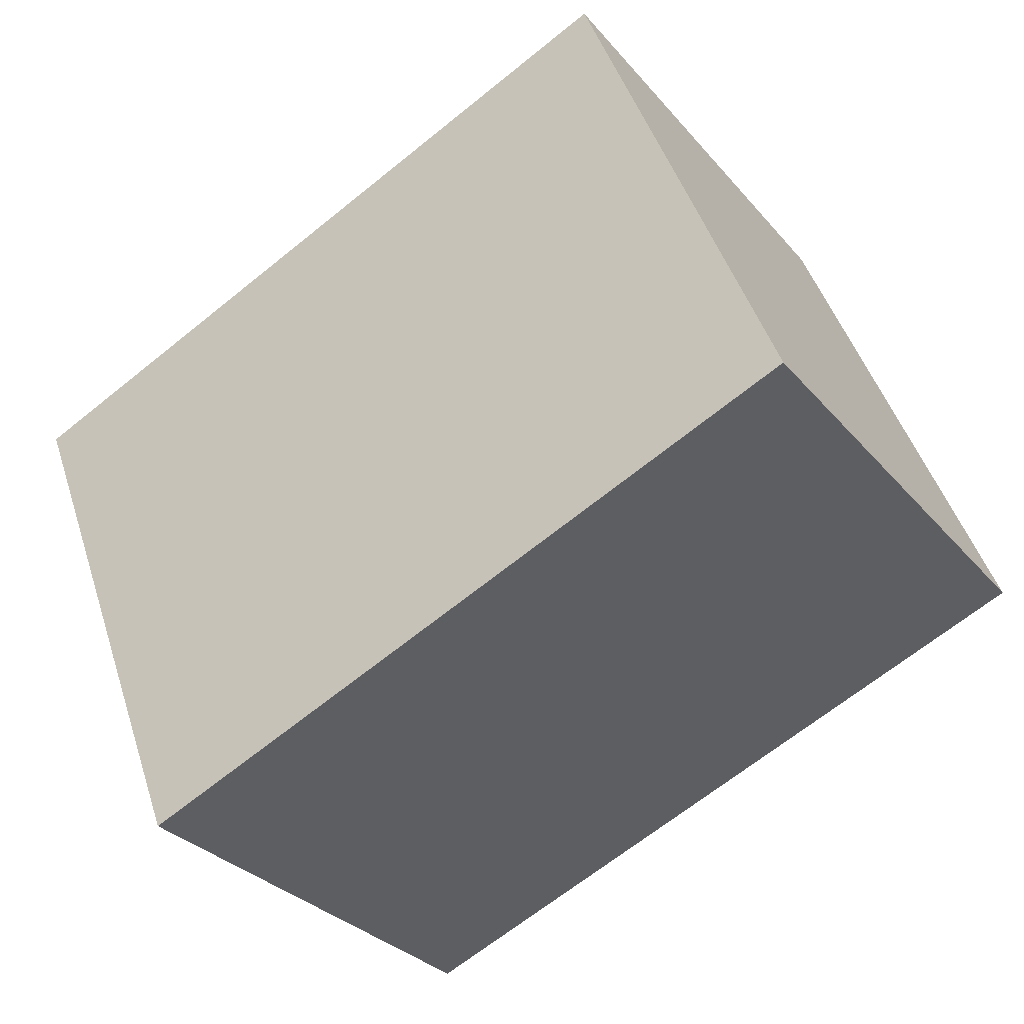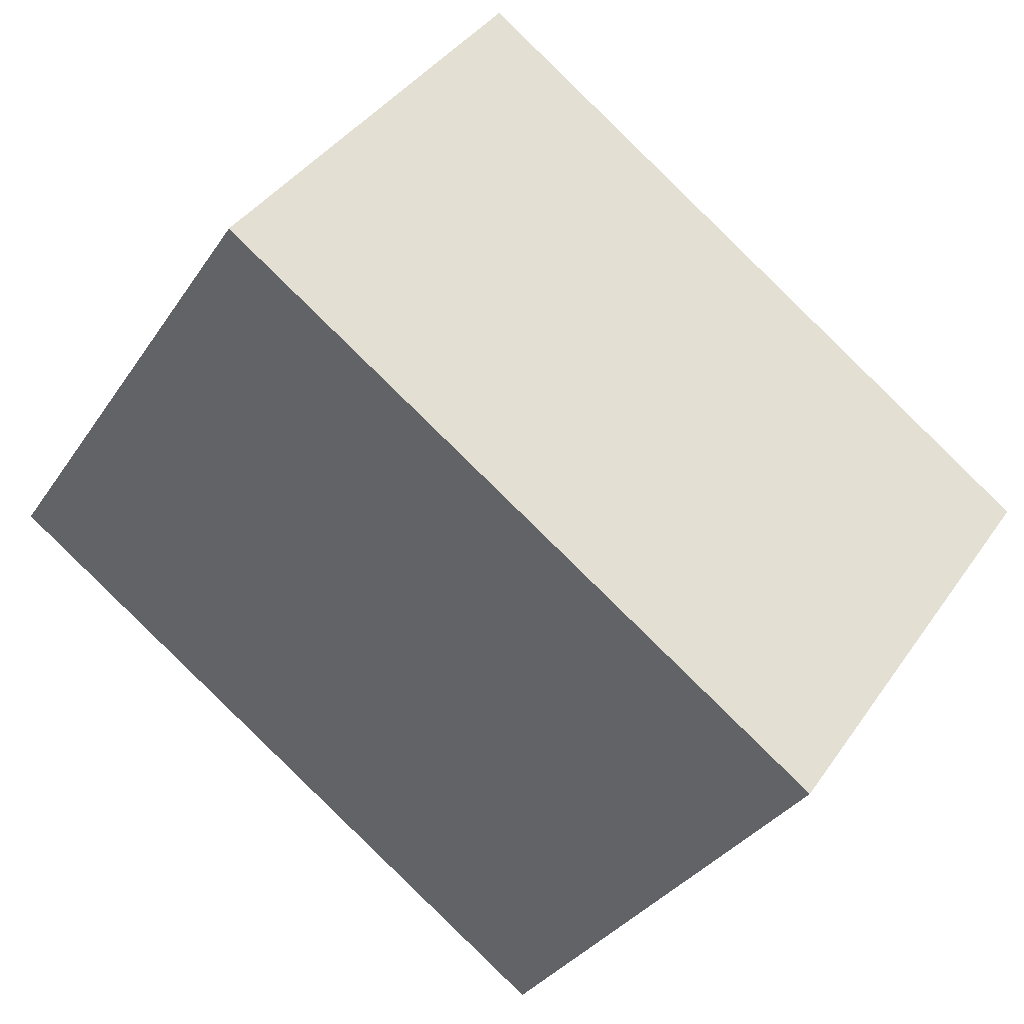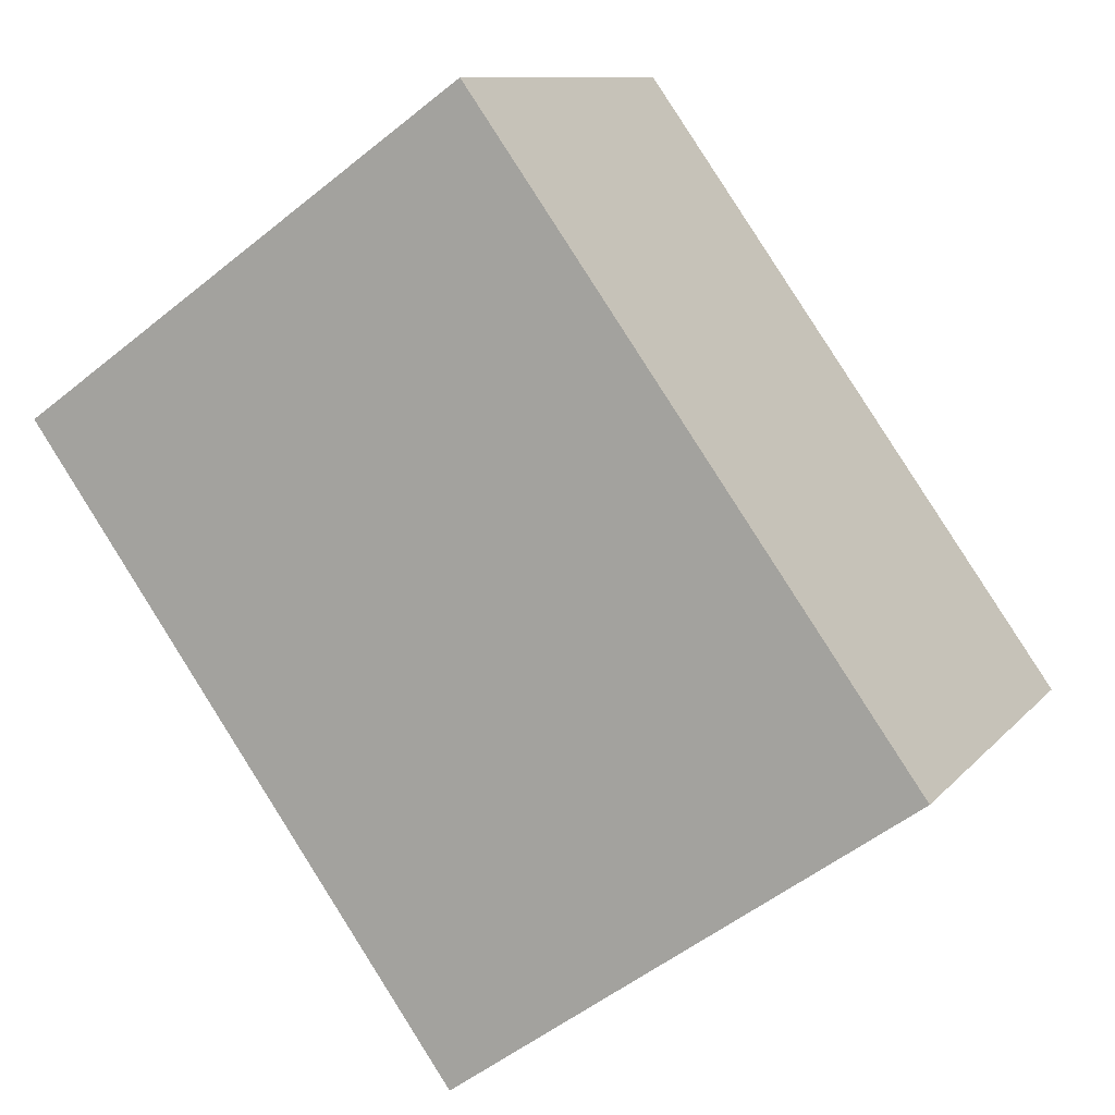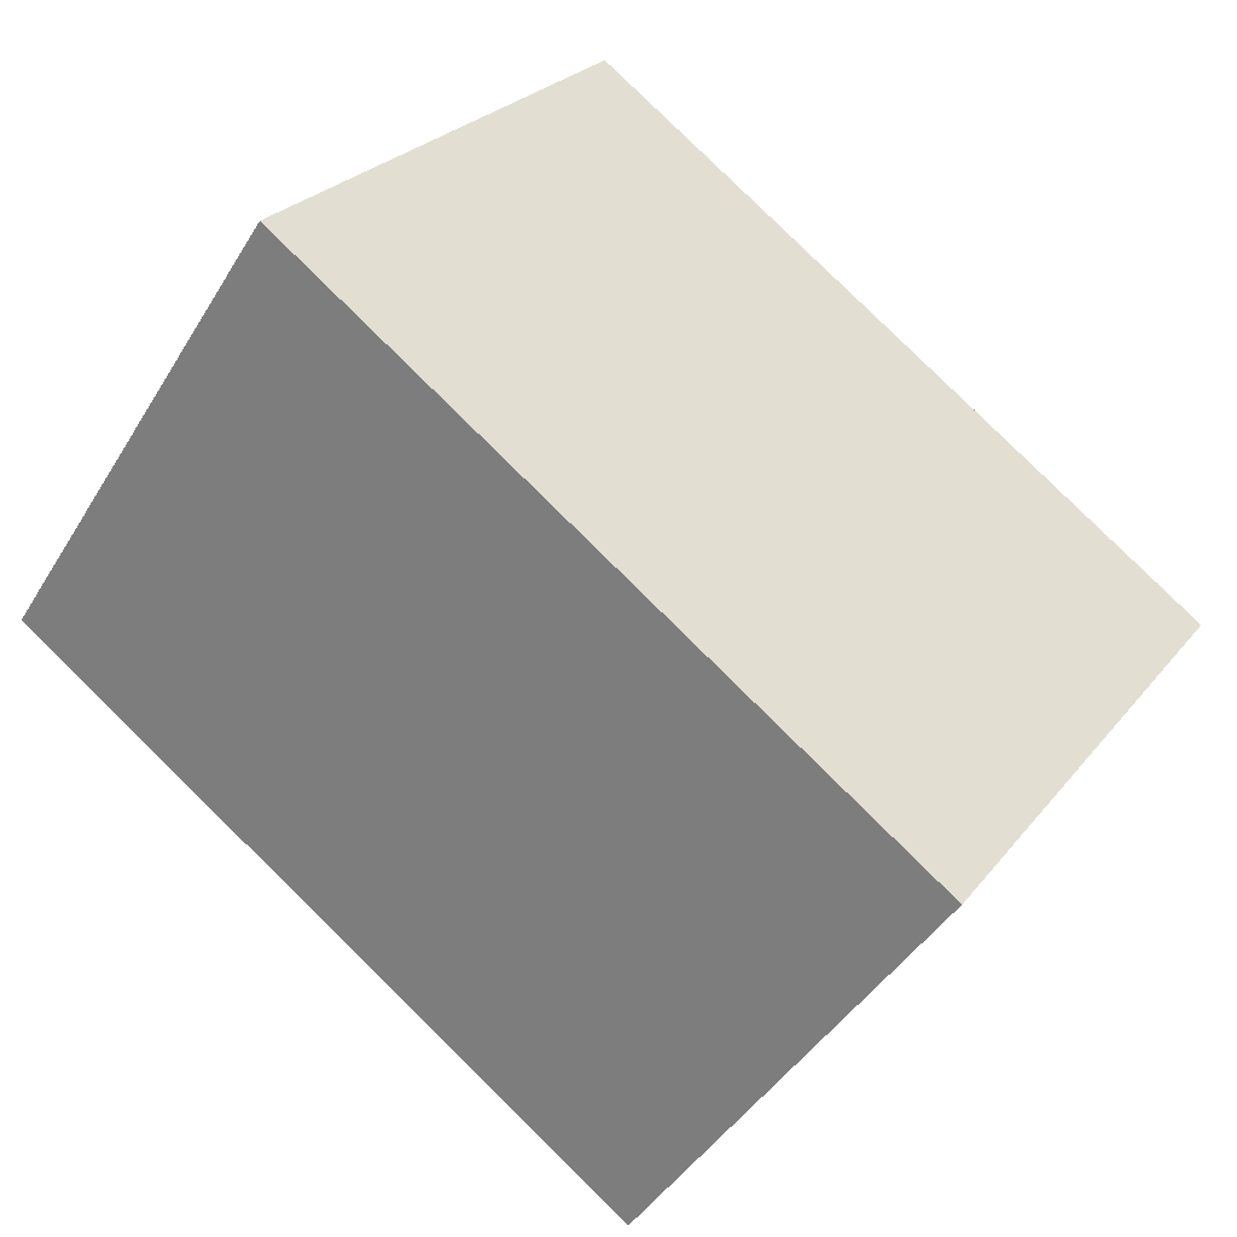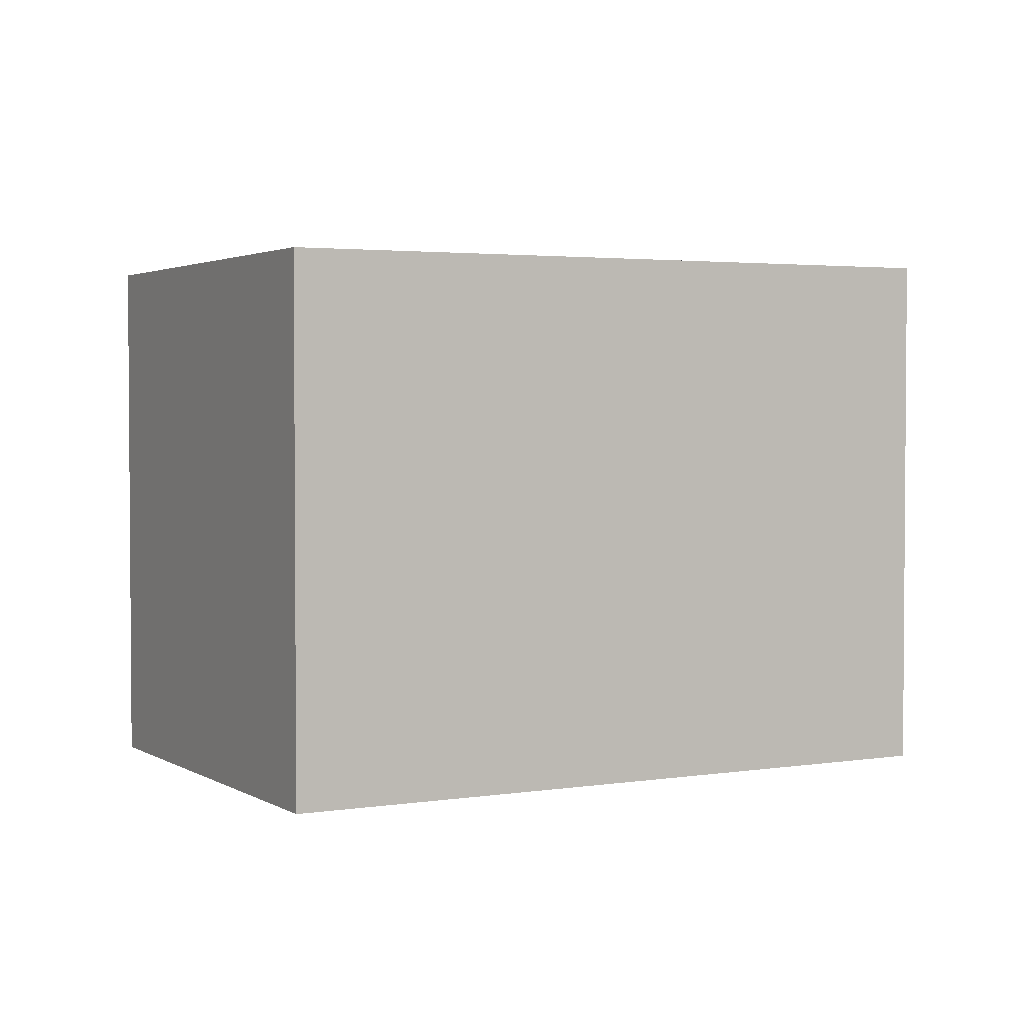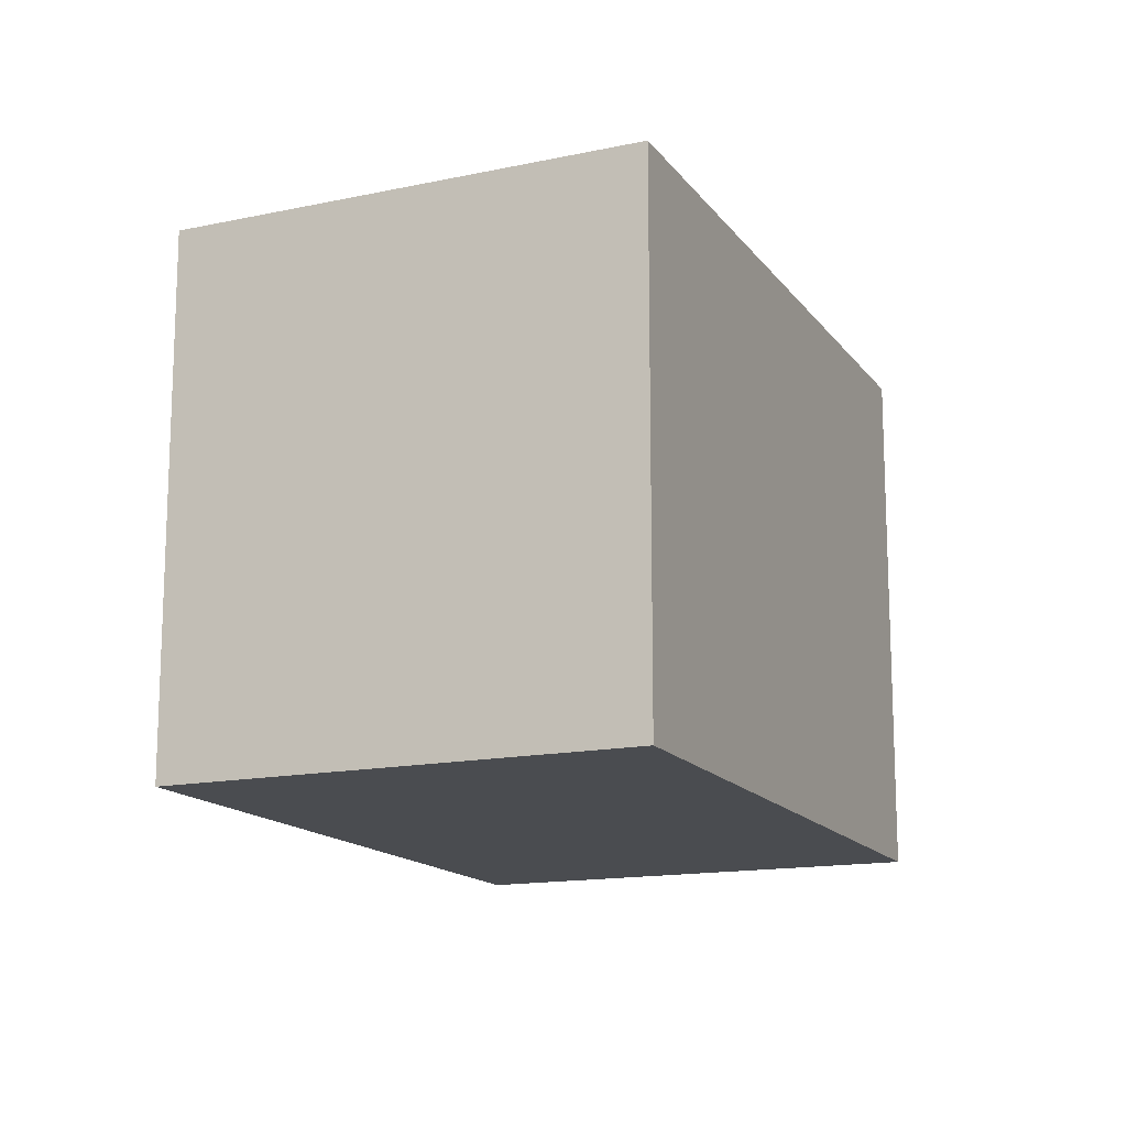
<metadata>
{"format":"obj","ext":"obj","renderer":"f3d","projection":"perspective","resolution":1024,"background":"white","views":[{"elev":46.8,"azim":-17.5,"up":"+Y"},{"elev":-33.3,"azim":151.5,"up":"+Y"},{"elev":-52.3,"azim":131.1,"up":"+Y"},{"elev":25.5,"azim":-151.2,"up":"+Y"},{"elev":2.7,"azim":-173.7,"up":"+Z"},{"elev":-14.9,"azim":148.8,"up":"+Z"}]}
</metadata>
<code>
v -2178 -1845 2.194
v -2179 -1843 2.204
v -2177 -1842 2.197
v -2176 -1843 2.187
v -2179 -1843 2.204
v -2178 -1845 2.194
v -2178 -1845 0
v -2179 -1843 0
v -2177 -1842 2.197
v -2179 -1843 2.204
v -2179 -1843 0
v -2177 -1842 0
v -2176 -1843 2.187
v -2177 -1842 2.197
v -2177 -1842 0
v -2176 -1843 0
v -2178 -1845 2.194
v -2176 -1843 2.187
v -2176 -1843 0
v -2178 -1845 0
v -2178 -1845 0
v -2179 -1843 0
v -2177 -1842 0
v -2176 -1843 0
f 2 3 4 1
f 6 7 8 5
f 10 11 12 9
f 14 15 16 13
f 18 19 20 17
f 22 23 24 21

</code>
